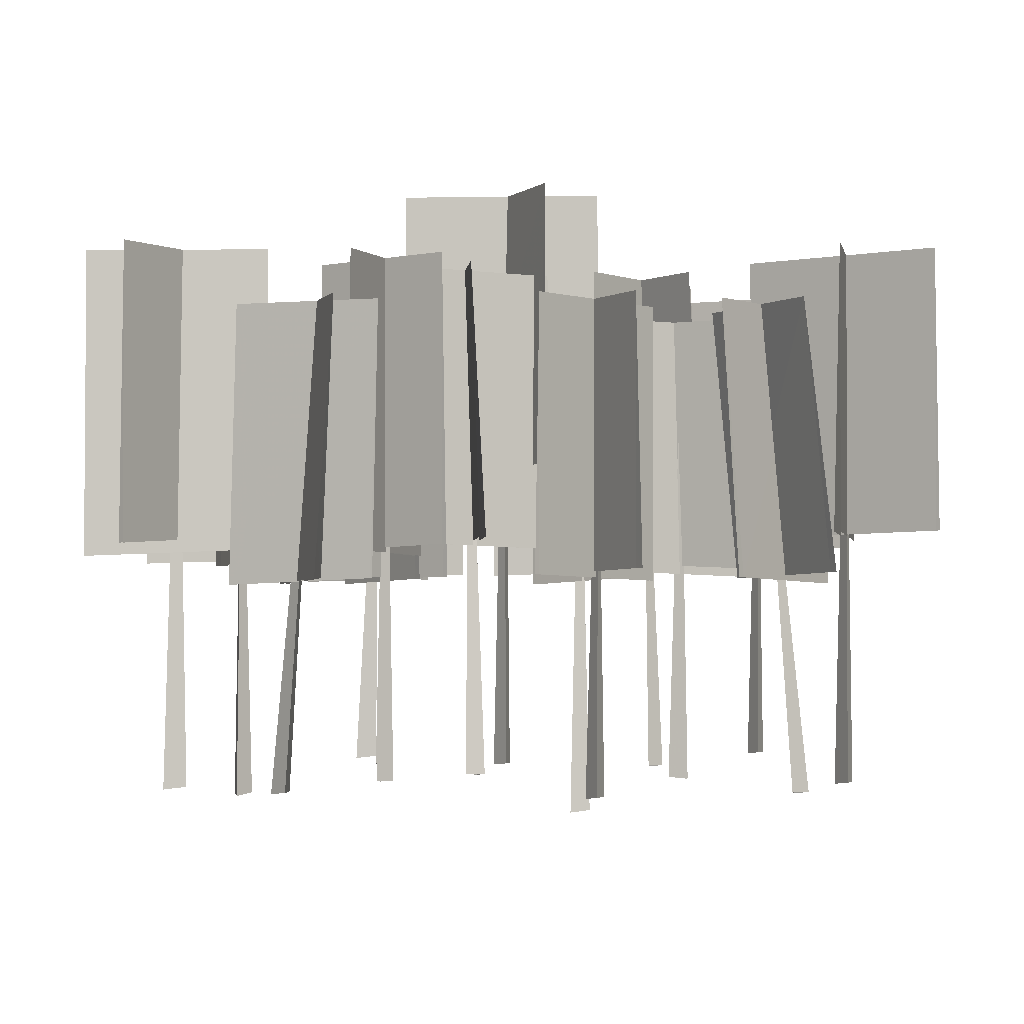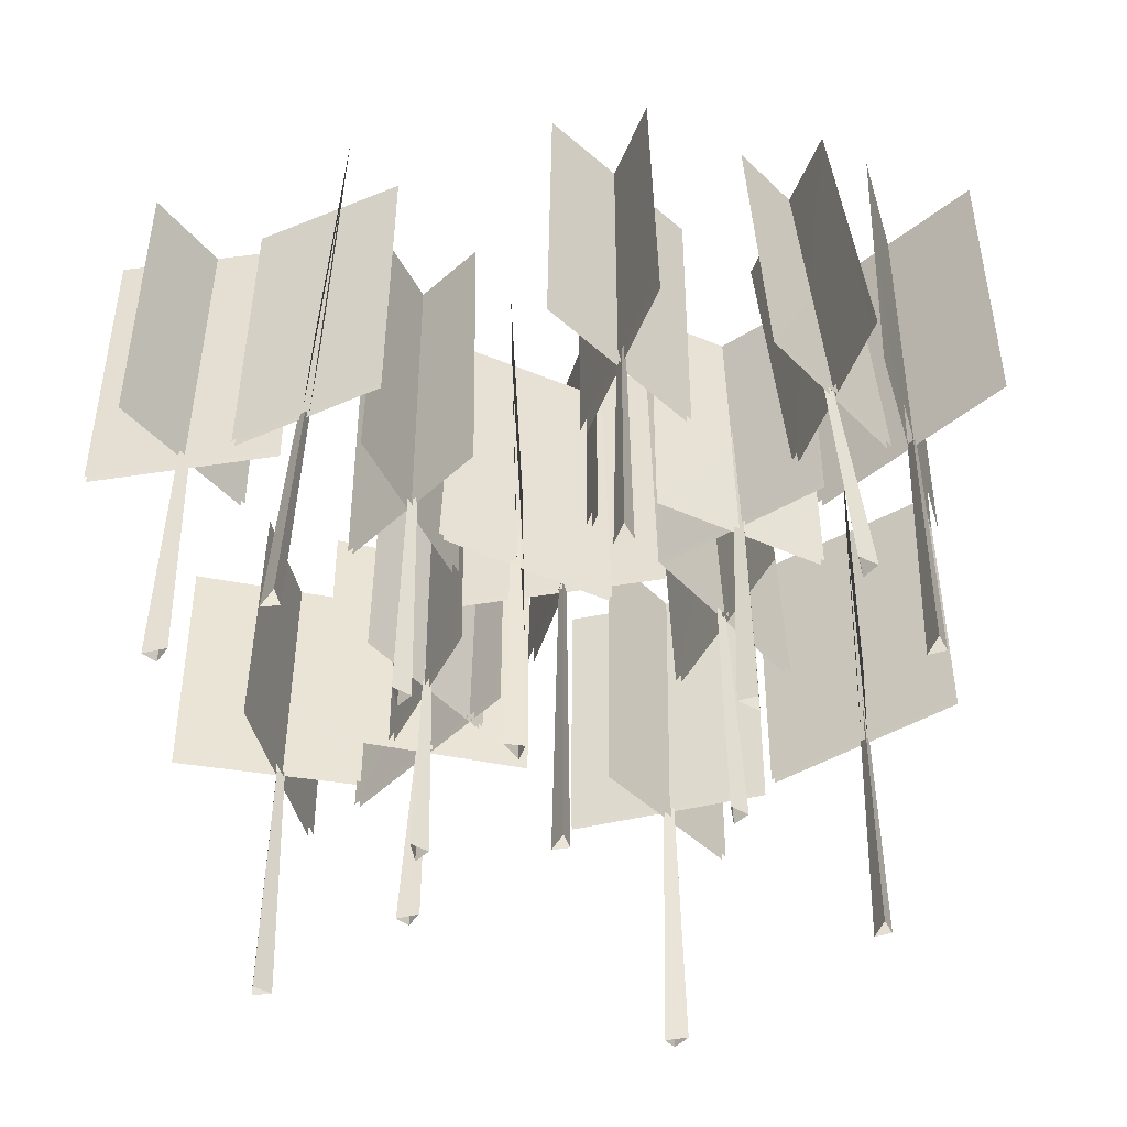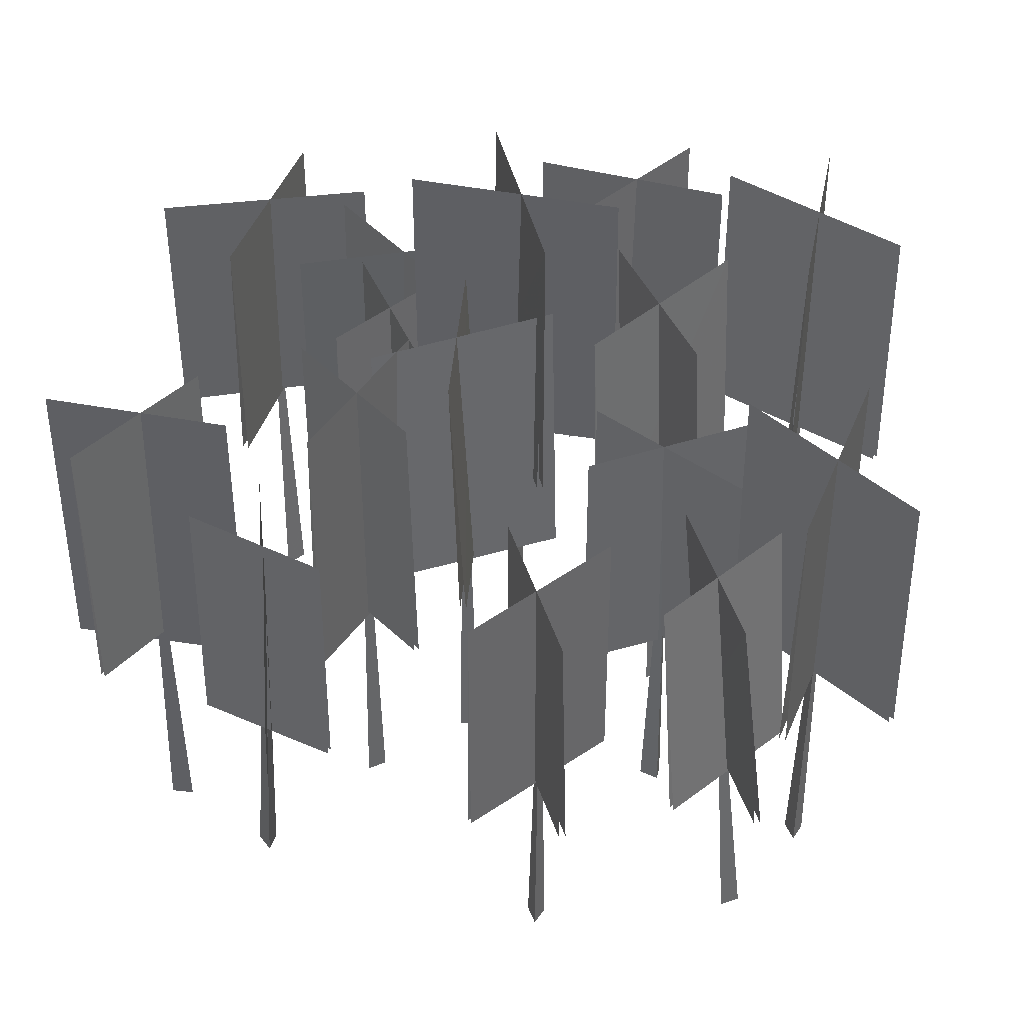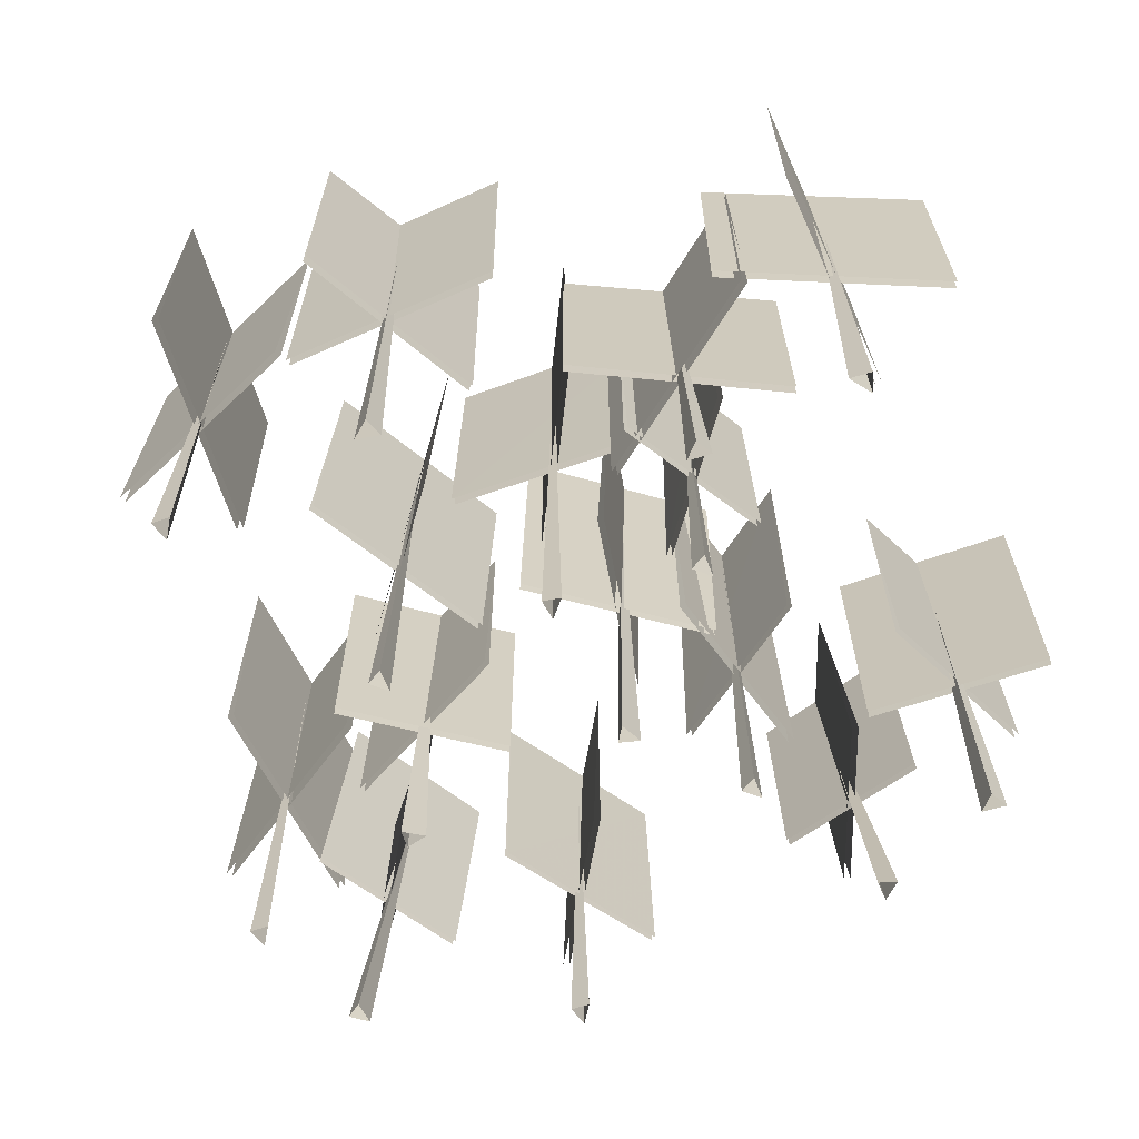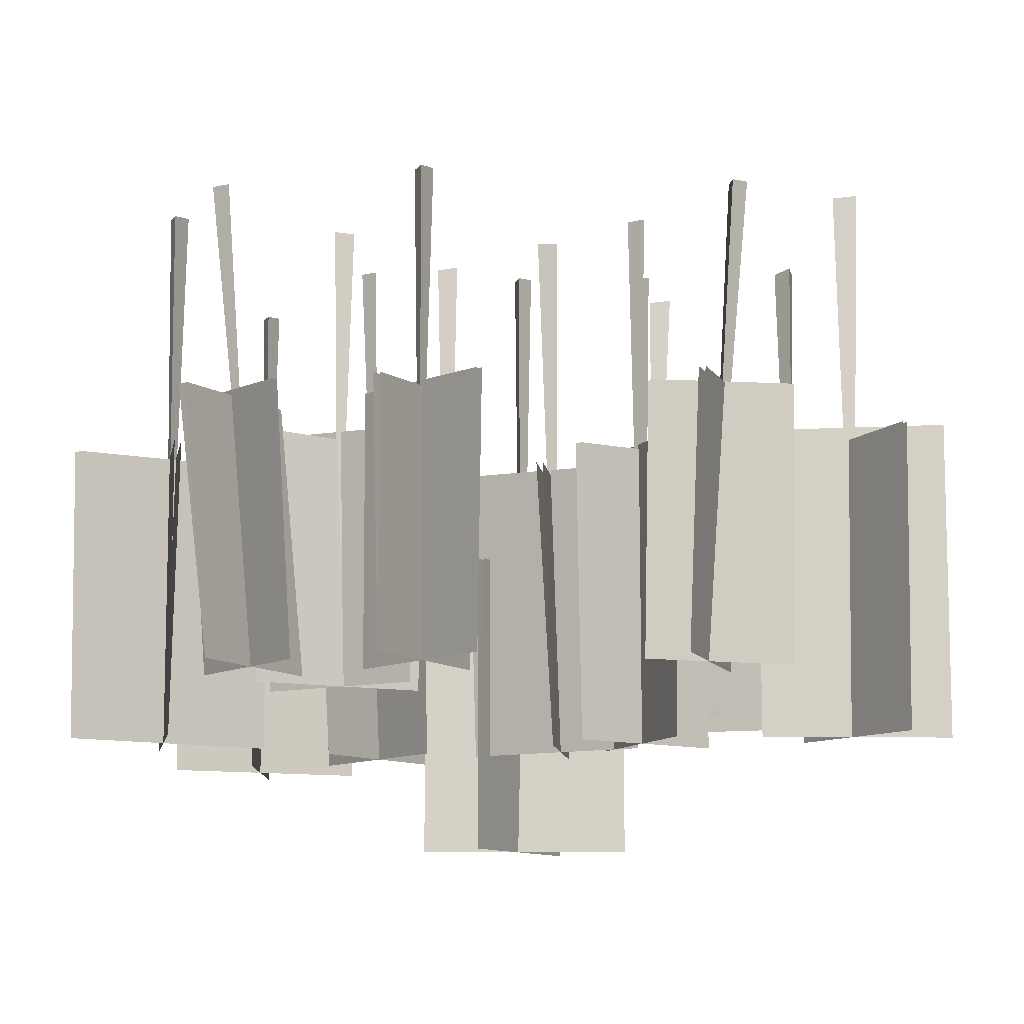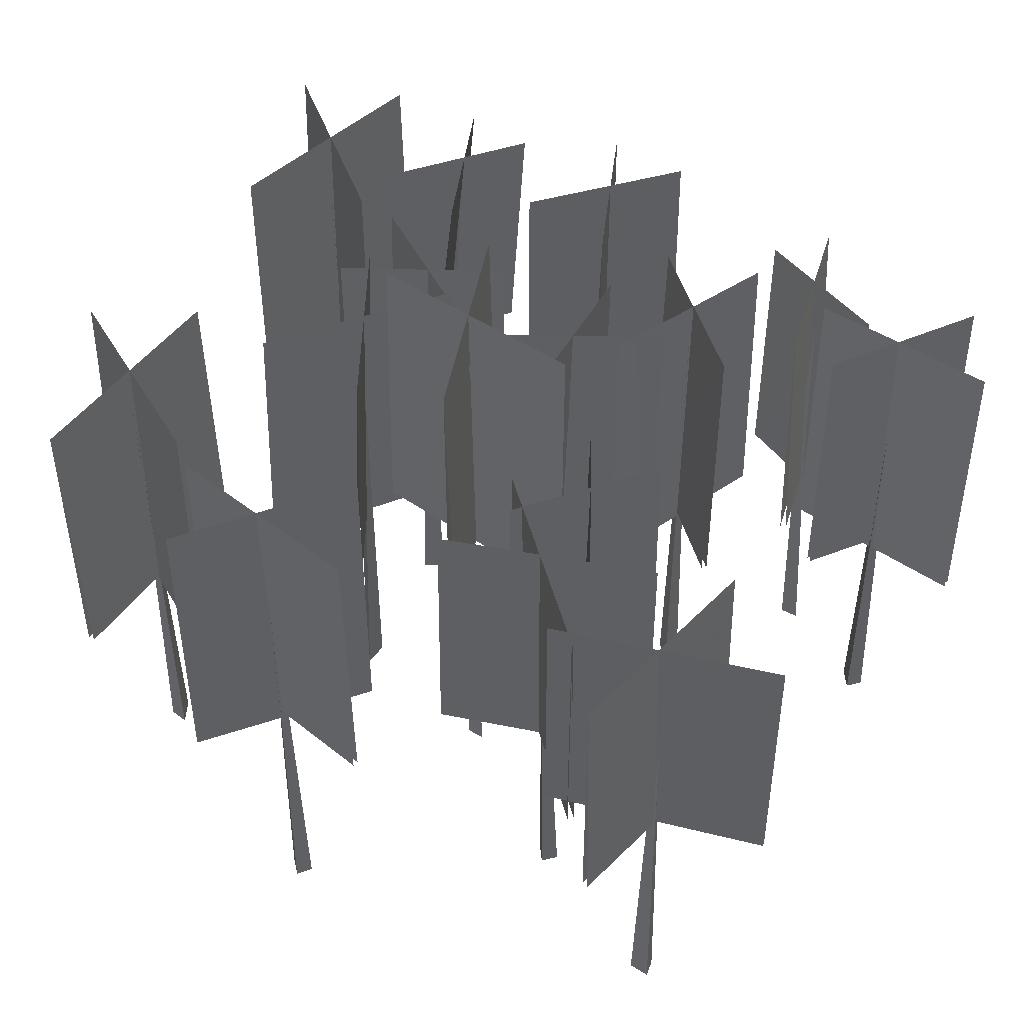
<metadata>
{"format":"obj","ext":"obj","renderer":"f3d","projection":"perspective","resolution":1024,"background":"white","views":[{"elev":-1.3,"azim":0.9,"up":"+Y"},{"elev":-44.0,"azim":6.2,"up":"+Y"},{"elev":41.6,"azim":10.6,"up":"+Y"},{"elev":-66.3,"azim":-163.0,"up":"+Y"},{"elev":79.9,"azim":179.9,"up":"+Z"},{"elev":47.1,"azim":-146.2,"up":"+Y"}]}
</metadata>
<code>
v 6.727 6.508 6.844
v 7.606 -5.157 6.32
v 7.516 -5.08 6.944
v 8.316 0.7223 8.869
v 6.256 0.539 4.671
v 7.642 7.774 8.938
v 5.582 7.777 4.741
v 8.471 0.7223 8.808
v 6.411 0.539 4.61
v 6.006 0.5862 8.564
v 8.585 0.403 4.96
v 5.566 7.774 8.65
v 8.144 7.777 5.046
v 6.113 0.5862 8.643
v 8.691 0.403 5.039
v 2.584 3.828 -2.474
v -3.244 3.645 -2.79
v 2.584 12.11 -2.474
v -3.244 12.11 -2.789
v 2.614 3.828 -2.649
v -3.214 3.645 -2.965
v 0.8344 3.87 0.07713
v -1.556 3.687 -5.476
v 0.9921 12.11 0.003057
v -1.398 12.11 -5.55
v 0.9924 3.87 0.003798
v -1.398 3.687 -5.55
v 3.595 8.753 -10.93
v 0.7082 8.756 -6.599
v 3.471 0.4749 -11.04
v 0.5839 0.2916 -6.71
v 4.868 0.7419 -8.407
v -0.7037 0.5586 -9.148
v 4.888 8.753 -8.568
v -0.6829 8.756 -9.308
v 4.889 0.7419 -8.567
v -0.6829 0.5586 -9.308
v 5.508 1.627 0.1689
v 2.703 1.444 -4.23
v 5.198 9.464 0.164
v 2.393 9.467 -4.235
v 5.656 1.627 0.1029
v 2.851 1.444 -4.296
v 2.602 1.727 0.2083
v 5.698 1.544 -4.38
v 2.422 9.464 0.2825
v 5.518 9.467 -4.305
v 2.747 1.727 0.2876
v 5.843 1.544 -4.3
v -3.279 1.555 2.084
v 1.206 1.371 -0.7655
v -3.417 9.464 1.97
v 1.068 9.467 -0.8789
v -3.196 1.555 2.214
v 1.289 1.371 -0.6353
v -1.805 1.481 4.863
v -5.367 1.297 1.889
v -1.805 9.464 4.862
v -5.367 9.467 1.889
v -1.694 1.481 4.775
v -5.257 1.297 1.801
v -4.405 1.351 5.685
v -2.753 1.168 0.9588
v -4.236 9.464 5.72
v -2.584 9.467 0.9944
v -4.236 1.351 5.721
v -2.584 1.168 0.9945
v -7.785 1.667 3.573
v -10.07 1.484 7.459
v -7.786 9.464 3.574
v -10.07 9.467 7.459
v -7.906 1.667 3.497
v -10.19 1.484 7.382
v -6.494 1.33 5.627
v -11.48 1.147 5.428
v -6.494 9.464 5.453
v -11.48 9.467 5.254
v -6.493 1.33 5.453
v -11.48 1.147 5.254
v -5.809 -5.08 7.316
v -6.228 -5.157 6.845
v -5.328 1.803 7.666
v -5.537 1.764 7.431
v -5.749 -5.101 6.769
v -5.298 1.792 7.393
v -3.511 0.5558 8.317
v -7.341 0.3725 6.971
v -3.289 7.774 8.604
v -7.119 7.777 7.258
v -3.47 0.5558 8.15
v -7.3 0.3725 6.804
v -4.815 0.5591 9.781
v -6.181 0.3758 5.33
v -4.318 7.774 10
v -5.683 7.777 5.551
v -4.646 0.5591 9.748
v -6.012 0.3758 5.297
v 0.7692 0.664 10.09
v 3.773 0.4807 6.301
v 0.8792 7.774 10.16
v 3.882 7.777 6.369
v 0.8788 0.664 10.16
v 3.882 0.4807 6.369
v 11.53 1.83 5.52
v 6.846 1.647 2.036
v 11.53 9.464 5.52
v 6.846 9.467 2.036
v 11.65 1.83 5.391
v 6.968 1.647 1.907
v 8.661 1.785 6.679
v 9.738 1.602 0.7302
v 8.833 9.464 6.705
v 9.91 9.467 0.7564
v 8.833 1.785 6.706
v 9.91 1.602 0.7564
v -1.63 0.5919 -6.319
v -7.041 0.4086 -4.129
v -1.631 7.774 -6.319
v -7.041 7.777 -4.129
v -1.677 0.5919 -6.49
v -7.088 0.4086 -4.3
v -2.131 0.551 -3.266
v -6.654 0.3677 -7.278
v -2.02 7.774 -3.4
v -6.542 7.777 -7.412
v -2.019 0.551 -3.399
v -6.542 0.3677 -7.412
v -5.889 8.193 -7.571
v -11.6 8.196 -5.589
v -5.888 1.137 -7.571
v -11.6 0.9532 -5.589
v 10.29 9.464 -5.904
v 5.089 9.467 -8.557
v 10.39 1.46 -6.052
v 5.187 1.276 -8.704
v 7.653 1.595 -4.282
v 7.722 1.412 -10.33
v 7.828 9.464 -4.286
v 7.896 9.467 -10.33
v 7.828 1.595 -4.285
v 7.896 1.412 -10.33
v 2.797 0.7375 3.367
v 6.826 0.5543 0.8484
v 2.798 7.774 3.367
v 6.826 7.777 0.8484
v 2.876 0.7375 3.526
v 6.905 0.5543 1.008
v 2.727 0.9698 0.8913
v 7.018 0.7865 3.422
v 2.65 7.774 1.018
v 6.941 7.777 3.548
v 2.649 0.9698 1.017
v 6.941 0.7865 3.548
v 3.596 0.4749 -10.93
v 0.7082 0.2916 -6.599
v -2.845 0.5023 -0.7494
v -5.258 0.319 -4.569
v -2.845 7.774 -0.7499
v -5.258 7.777 -4.569
v -2.717 0.5023 -0.8067
v -5.131 0.319 -4.627
v -5.262 0.6321 -0.9145
v -2.765 0.4488 -4.488
v -5.145 7.774 -0.8531
v -2.648 7.777 -4.426
v -5.145 0.6321 -0.8526
v -2.648 0.4488 -4.426
v -0.8217 1.694 3.216
v -1.369 1.511 -1.853
v -1.074 9.464 2.978
v -1.621 9.467 -2.091
v -0.6463 1.694 3.22
v -1.194 1.511 -1.849
v 3.294 0.8289 10.37
v 1.132 0.6456 6.122
v 3.293 7.774 10.37
v 1.132 7.777 6.122
v 3.457 0.8289 10.3
v 1.295 0.6456 6.054
v -8.244 1.046 -9.338
v -8.98 0.8629 -3.548
v -8.244 8.193 -9.338
v -8.98 8.196 -3.548
v -8.417 1.046 -9.381
v -9.153 0.8629 -3.591
v -5.826 1.137 -7.408
v -11.54 0.9532 -5.426
v 10.29 1.46 -5.904
v 5.089 1.276 -8.557
v 7.973 -5.101 6.638
v 4.841 6.508 2.272
v 5.021 -5.157 1.942
v 4.487 -5.08 2.277
v 5.015 -5.101 2.427
v 7.829 8.198 -7.302
v 7.808 -5.08 -6.948
v 7.996 -5.101 -7.465
v 7.513 -5.157 -7.505
v -0.2245 10.84 -2.737
v -0.5658 -5.157 -2.895
v -0.1972 -5.08 -2.384
v -0.08116 -5.101 -2.921
v -8.727 6.927 -6.551
v -8.387 -6.351 -6.651
v -8.937 -6.372 -6.653
v -8.812 -6.428 -6.185
v 2.122 7.487 -8.907
v 1.808 -7.19 -8.699
v 2.437 -7.113 -8.745
v 2.04 -7.134 -9.125
v -4.307 6.508 -5.384
v -4.942 -5.157 -5.352
v -4.312 -5.08 -5.322
v -4.661 -5.101 -5.747
v -3.911 6.508 -2.638
v -4.075 -5.157 -2.977
v -4.113 -5.08 -2.348
v -3.683 -5.101 -2.69
v 9.339 8.198 3.72
v 9.318 -5.08 4.074
v 9.506 -5.101 3.557
v 9.022 -5.157 3.517
v 4.084 -5.08 -1.723
v 4.514 -5.101 -2.065
v 3.933 8.198 -2.018
v 4.122 -5.157 -2.352
v 2.379 6.508 8.228
v 2.357 -5.08 8.581
v 2.546 -5.101 8.064
v 2.062 -5.157 8.024
v -1.271 -5.08 1.302
v -0.7344 -5.101 1.184
v -1.214 8.198 0.5071
v -0.9593 -5.157 0.7537
v -5.359 6.508 7.492
v -3.45 8.198 3.375
v -3.614 -5.157 3.037
v -3.652 -5.08 3.666
v -3.222 -5.101 3.323
v -8.95 8.198 5.394
v -8.657 -5.08 5.593
v -9.005 -5.101 5.167
v -9.287 -5.157 5.563
f 2 3 1
f 6 5 4
f 6 7 5
f 8 7 6
f 8 9 7
f 12 11 10
f 12 13 11
f 14 13 12
f 14 15 13
f 18 17 16
f 18 19 17
f 20 19 18
f 20 21 19
f 24 23 22
f 24 25 23
f 26 25 24
f 26 27 25
f 30 29 28
f 30 31 29
f 34 33 32
f 34 35 33
f 36 35 34
f 36 37 35
f 40 39 38
f 40 41 39
f 42 41 40
f 42 43 41
f 46 45 44
f 46 47 45
f 48 47 46
f 48 49 47
f 52 51 50
f 52 53 51
f 54 53 52
f 54 55 53
f 58 57 56
f 58 59 57
f 60 59 58
f 60 61 59
f 64 63 62
f 64 65 63
f 66 65 64
f 66 67 65
f 70 69 68
f 70 71 69
f 72 71 70
f 72 73 71
f 76 75 74
f 76 77 75
f 78 77 76
f 78 79 77
f 82 81 80
f 82 83 81
f 85 80 84
f 85 82 80
f 88 87 86
f 88 89 87
f 90 89 88
f 90 91 89
f 94 93 92
f 94 95 93
f 96 95 94
f 96 97 95
f 100 99 98
f 100 101 99
f 102 101 100
f 102 103 101
f 106 105 104
f 106 107 105
f 108 107 106
f 108 109 107
f 112 111 110
f 112 113 111
f 114 113 112
f 114 115 113
f 118 117 116
f 118 119 117
f 120 119 118
f 120 121 119
f 124 123 122
f 124 125 123
f 126 125 124
f 126 127 125
f 130 129 128
f 130 131 129
f 134 133 132
f 134 135 133
f 138 137 136
f 138 139 137
f 140 139 138
f 140 141 139
f 144 143 142
f 144 145 143
f 146 145 144
f 146 147 145
f 150 149 148
f 150 151 149
f 152 151 150
f 152 153 151
f 28 155 154
f 28 29 155
f 158 157 156
f 158 159 157
f 160 159 158
f 160 161 159
f 164 163 162
f 164 165 163
f 166 165 164
f 166 167 165
f 170 169 168
f 170 171 169
f 172 171 170
f 172 173 171
f 83 84 81
f 83 85 84
f 176 175 174
f 176 177 175
f 178 177 176
f 178 179 177
f 182 181 180
f 182 183 181
f 184 183 182
f 184 185 183
f 128 187 186
f 128 129 187
f 132 189 188
f 132 133 189
f 190 2 1
f 192 193 191
f 190 1 3
f 192 191 194
f 196 197 195
f 193 194 191
f 198 195 197
f 200 201 199
f 198 196 195
f 200 199 202
f 204 205 203
f 201 202 199
f 206 203 205
f 208 209 207
f 206 204 203
f 208 207 210
f 212 213 211
f 209 210 207
f 214 212 211
f 216 217 215
f 214 211 213
f 216 215 218
f 220 221 219
f 217 218 215
f 222 219 221
f 224 225 223
f 222 220 219
f 224 226 225
f 228 229 227
f 226 223 225
f 230 227 229
f 232 233 231
f 230 228 227
f 232 234 233
f 82 85 235
f 234 231 233
f 83 82 235
f 237 238 236
f 85 83 235
f 237 236 239
f 241 242 240
f 238 239 236
f 243 240 242
f 243 241 240

</code>
